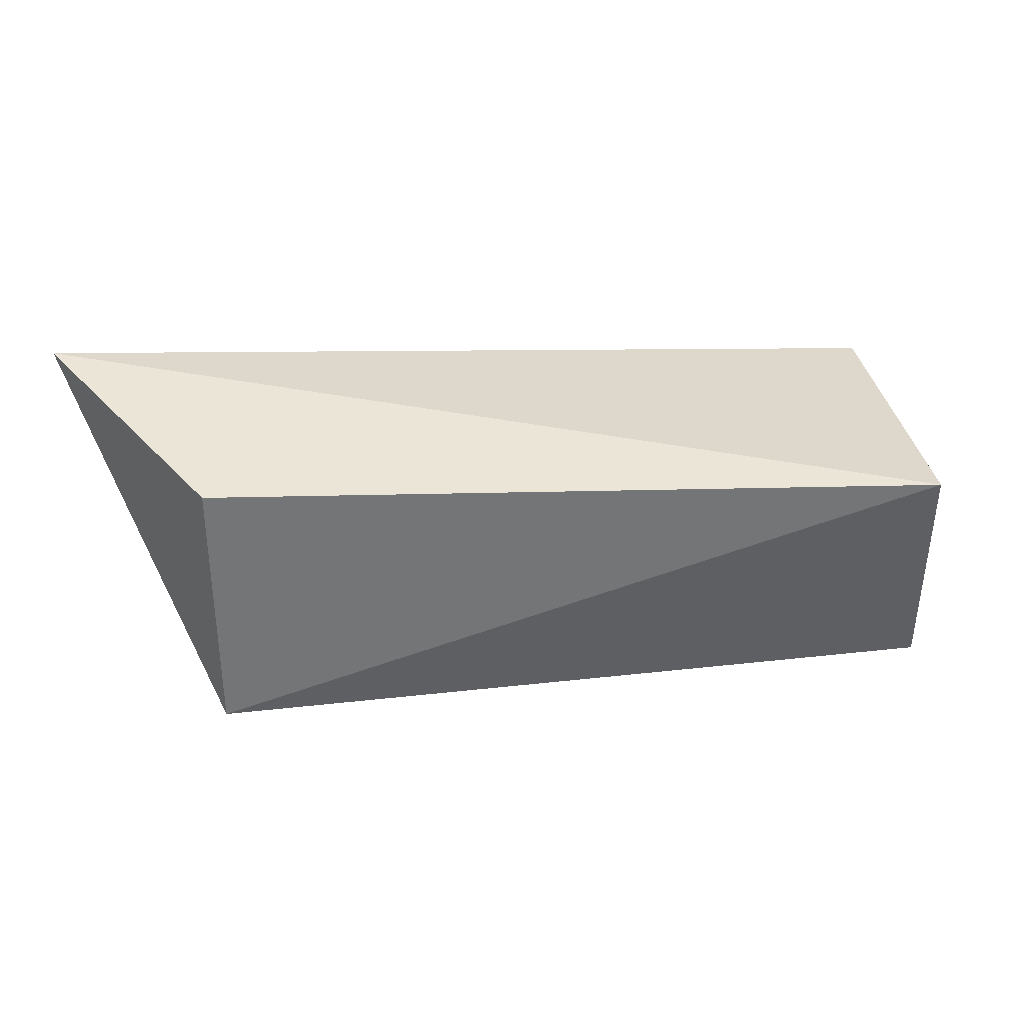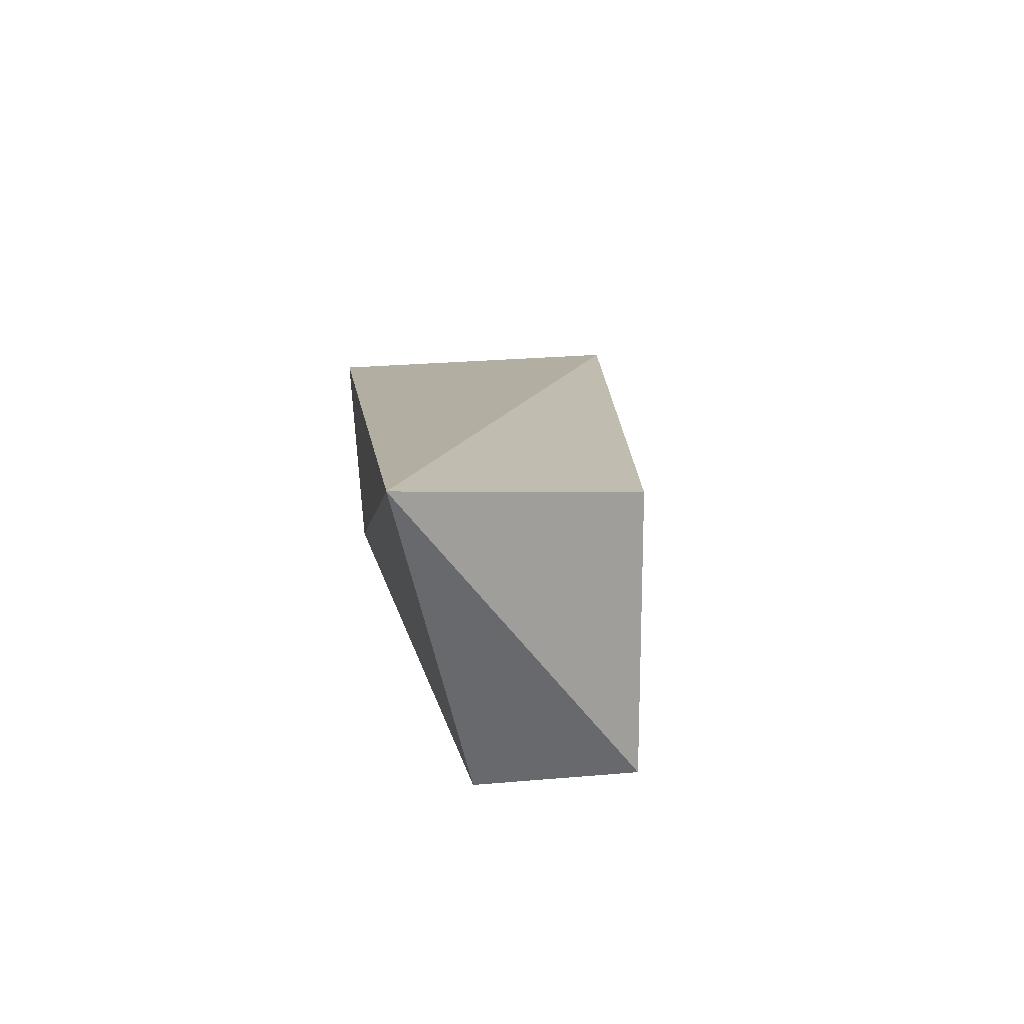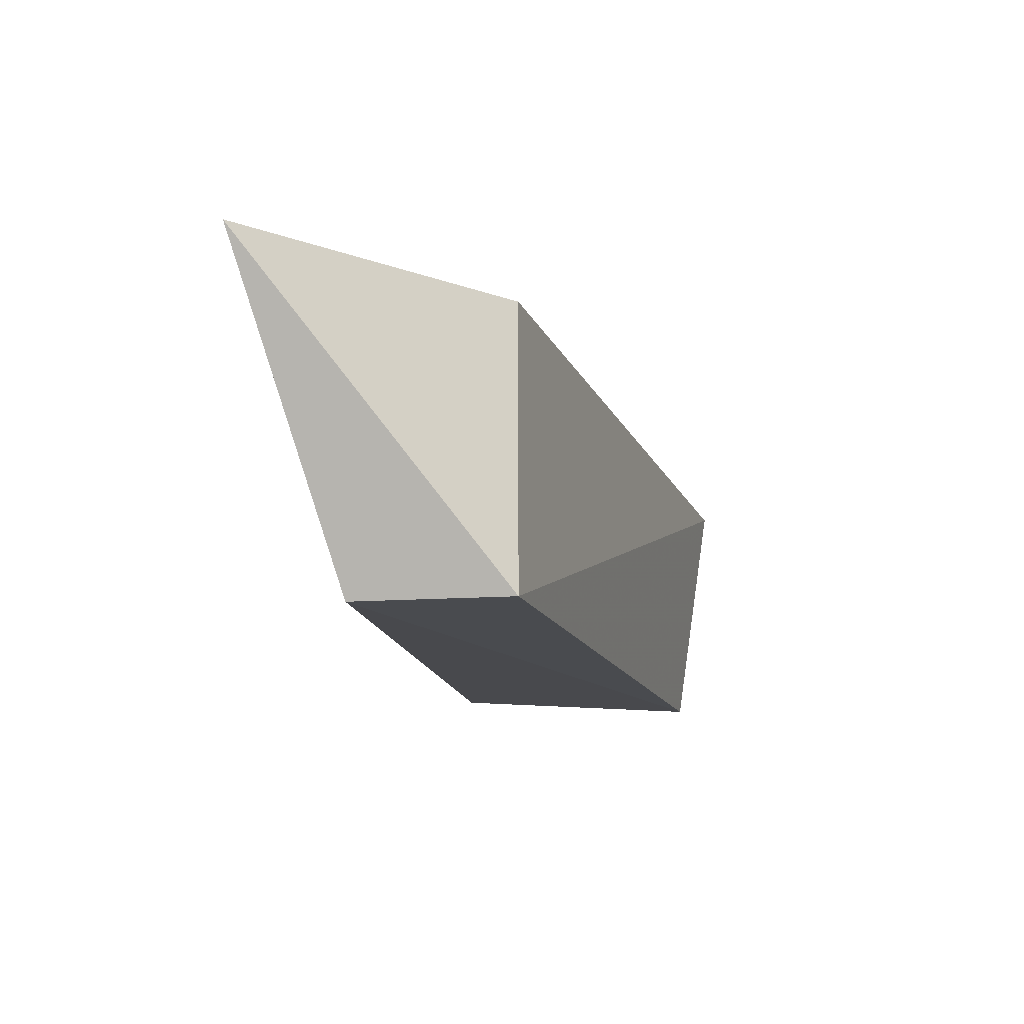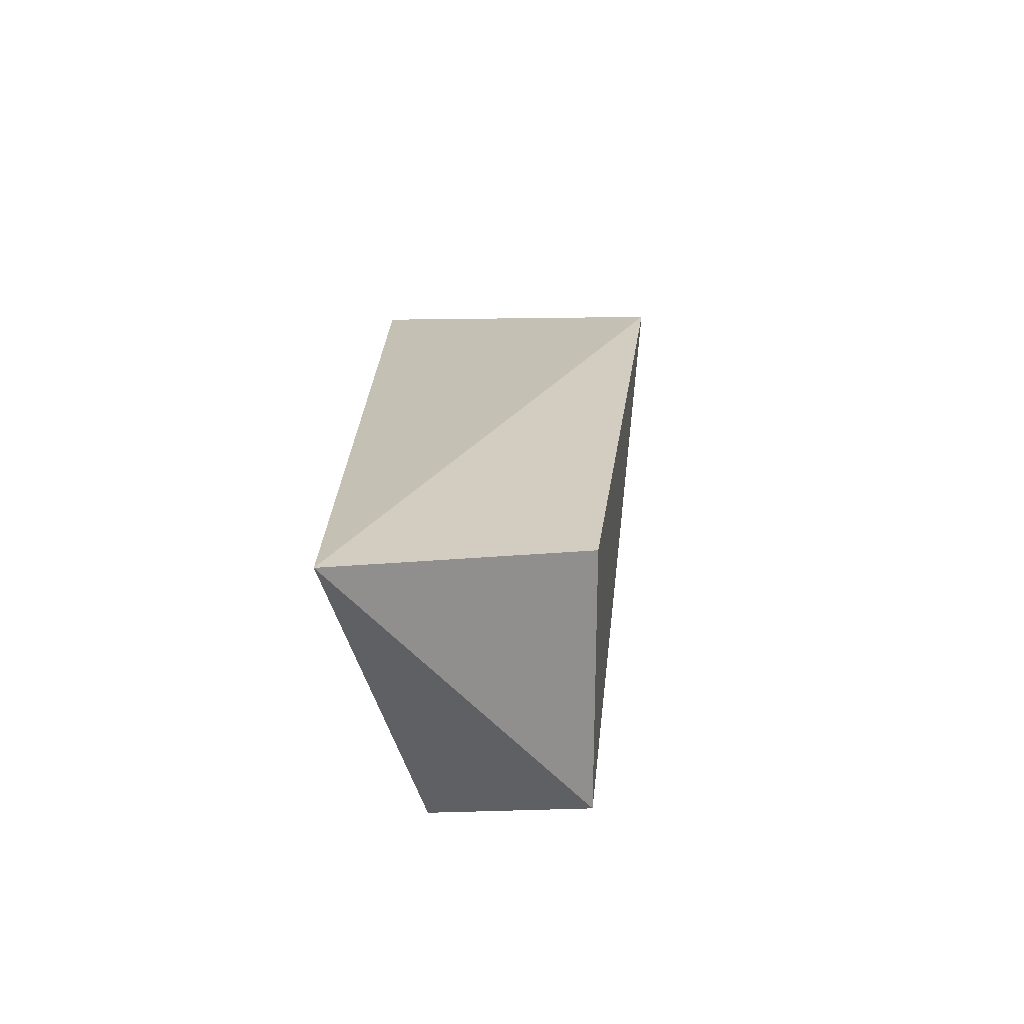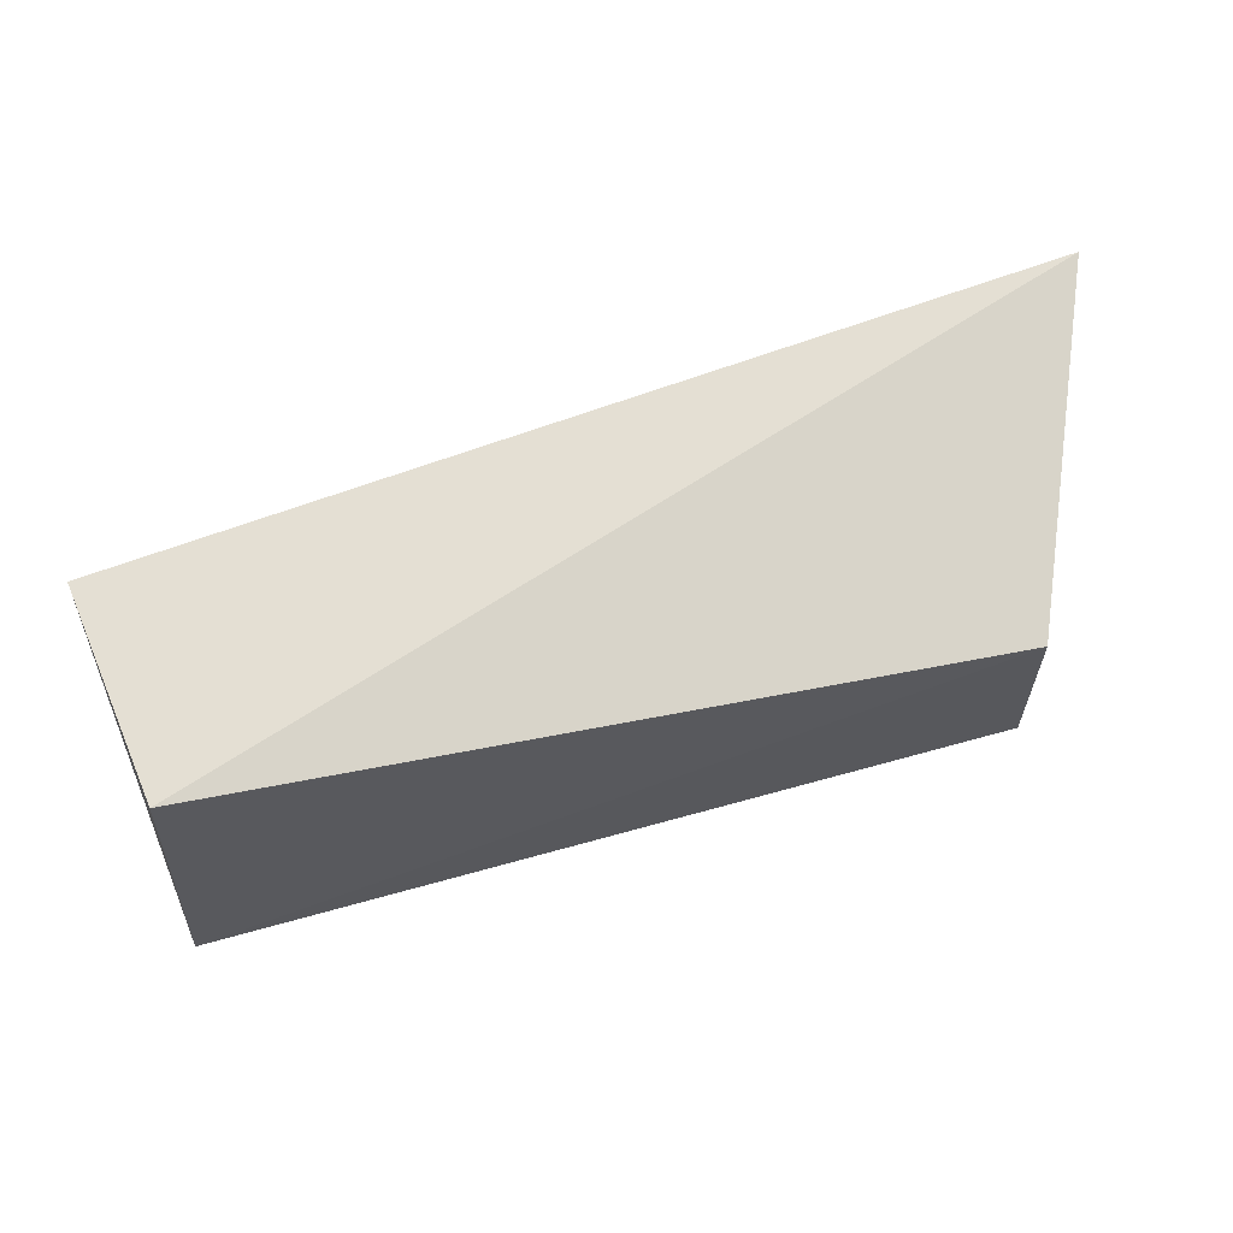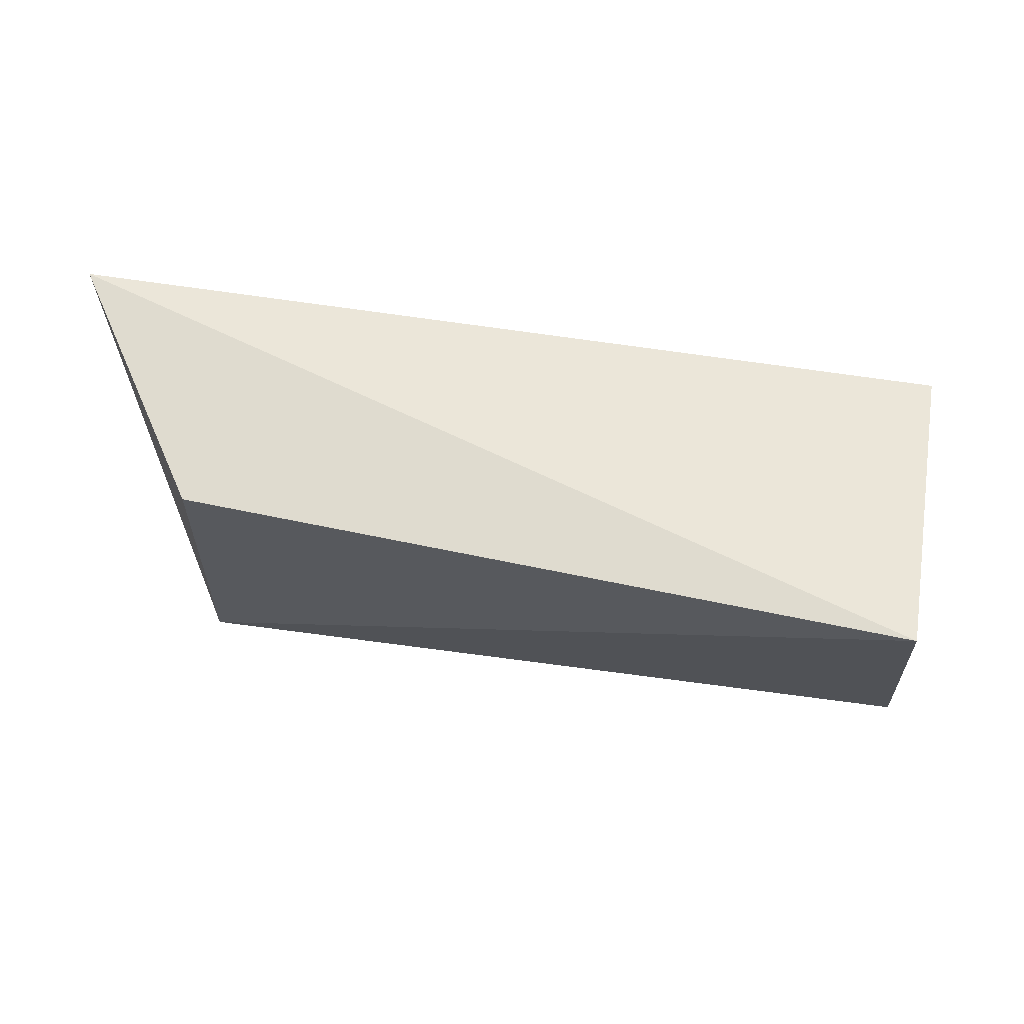
<metadata>
{"format":"obj","ext":"obj","renderer":"f3d","projection":"perspective","resolution":1024,"background":"white","views":[{"elev":33.9,"azim":164.4,"up":"+Y"},{"elev":17.2,"azim":79.9,"up":"+Y"},{"elev":-13.7,"azim":99.5,"up":"+Y"},{"elev":25.1,"azim":87.3,"up":"+Y"},{"elev":61.7,"azim":-13.0,"up":"+Z"},{"elev":59.8,"azim":-178.5,"up":"+Y"}]}
</metadata>
<code>
v 0.3536 -0.007576 0.002589
v 0.3996 0.1172 0.03636
v 0.0665 -0.003663 0.01265
v 0.05149 0.07854 0.01672
v 0.06898 0.08406 -0.105
v 0.3536 0.09848 -0.05802
v 0.06241 -0.009943 -0.09026
v 0.3536 -0.007576 -0.05802
f 1 2 3
f 3 2 4
f 5 4 2
f 6 5 2
f 7 1 3
f 7 3 4
f 7 4 5
f 8 6 2
f 8 2 1
f 8 1 7
f 8 7 5
f 8 5 6

</code>
